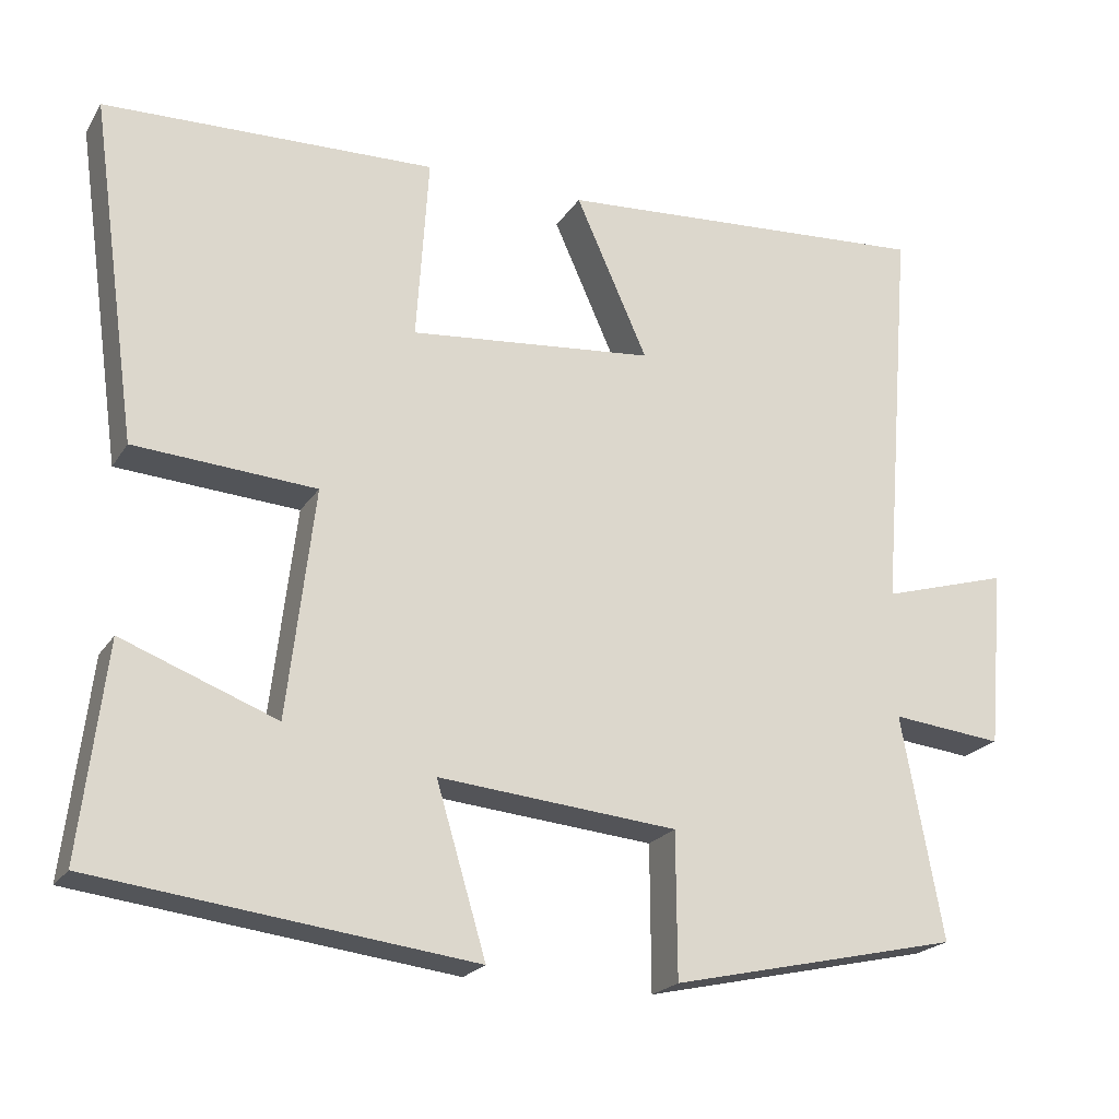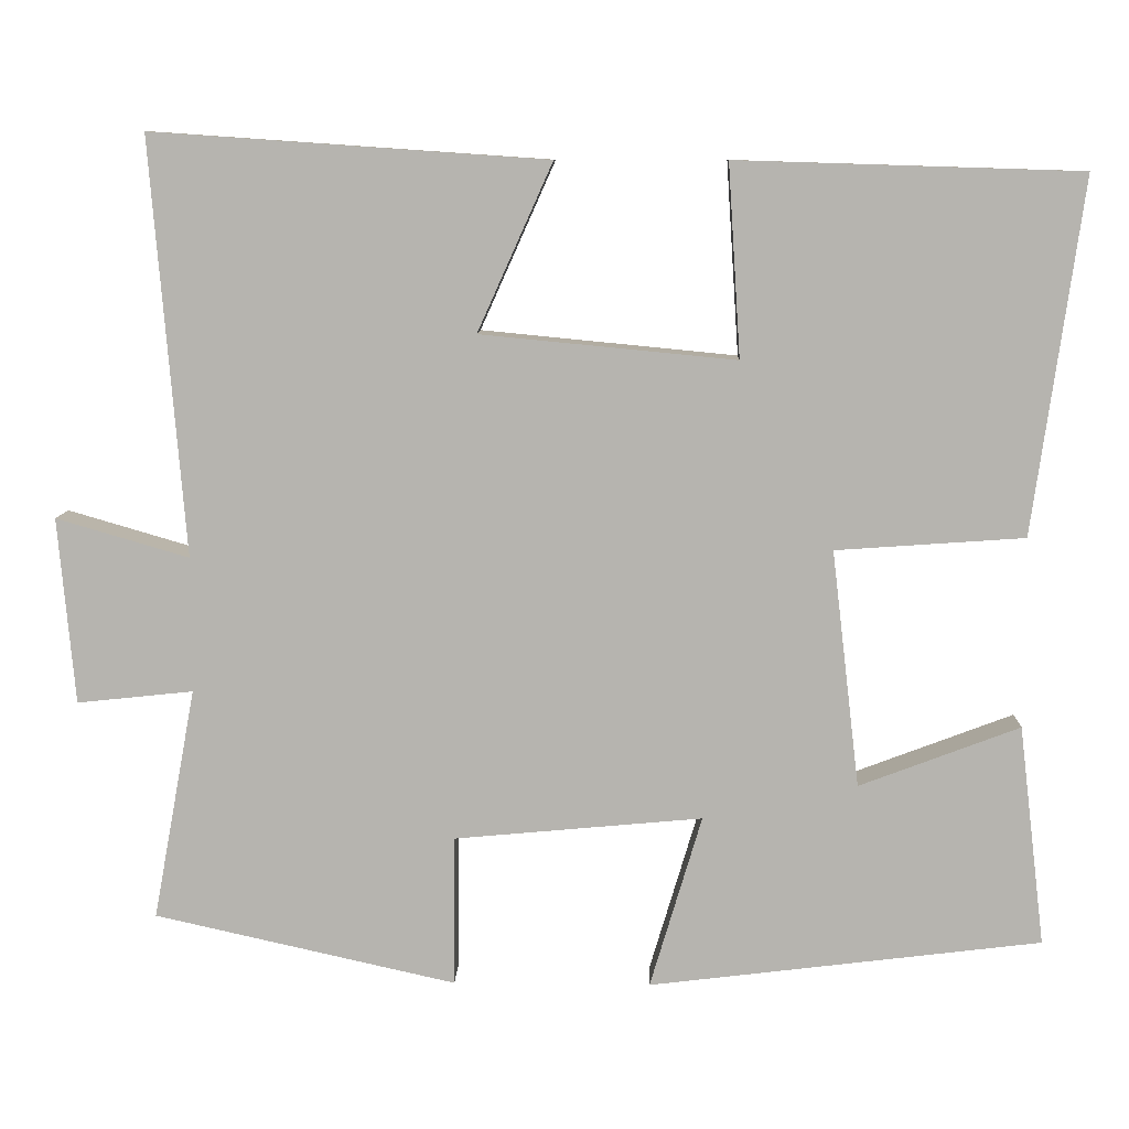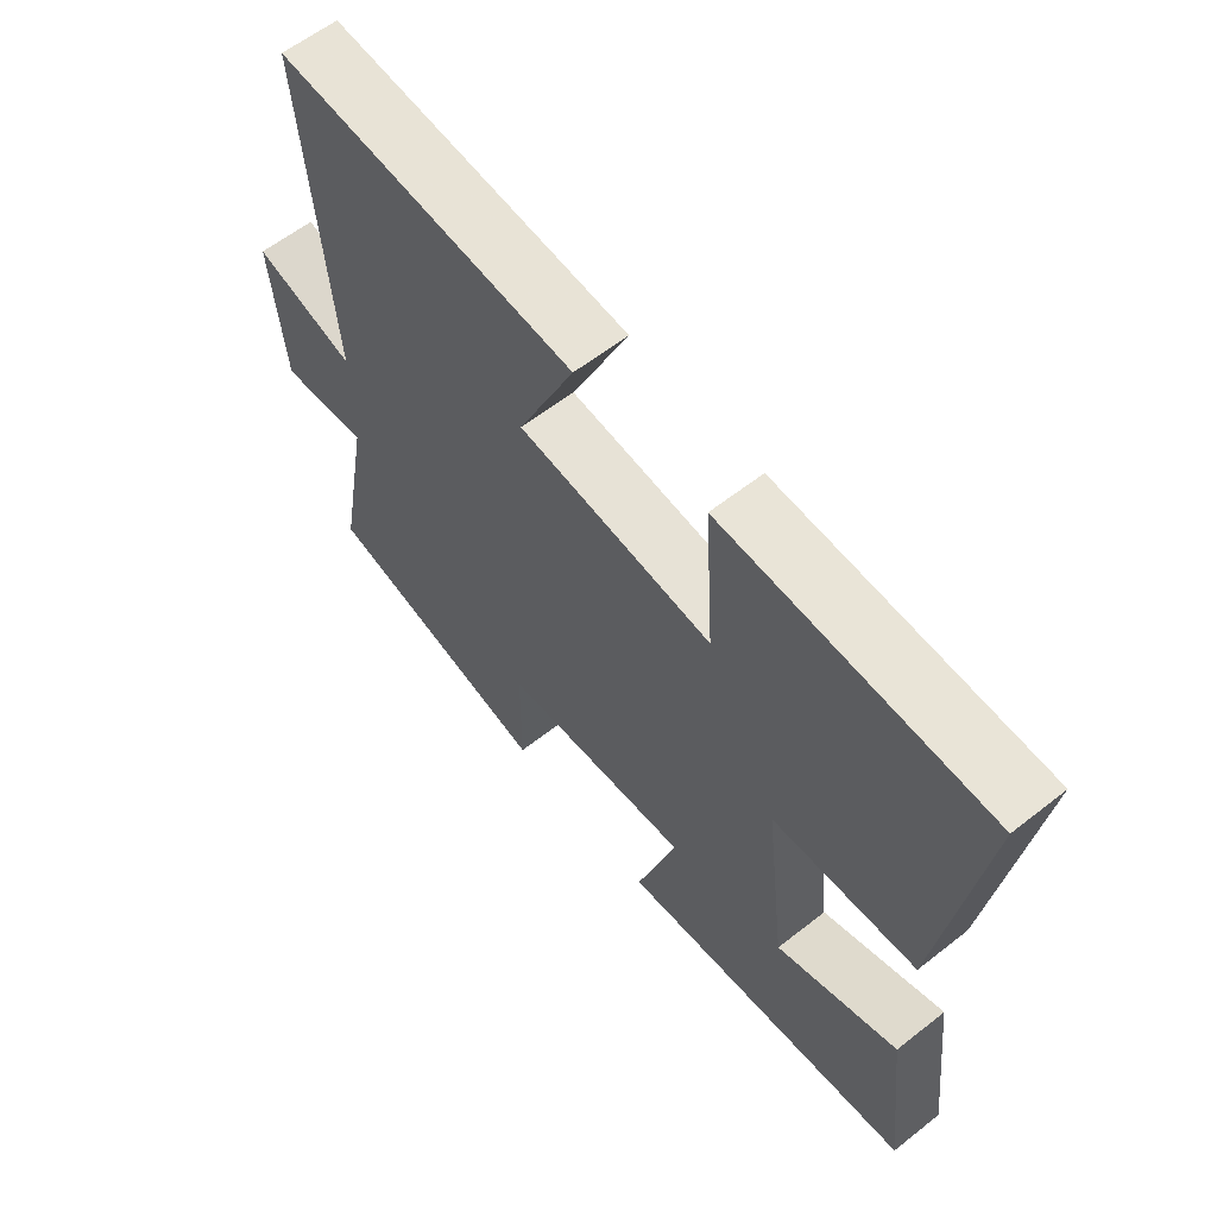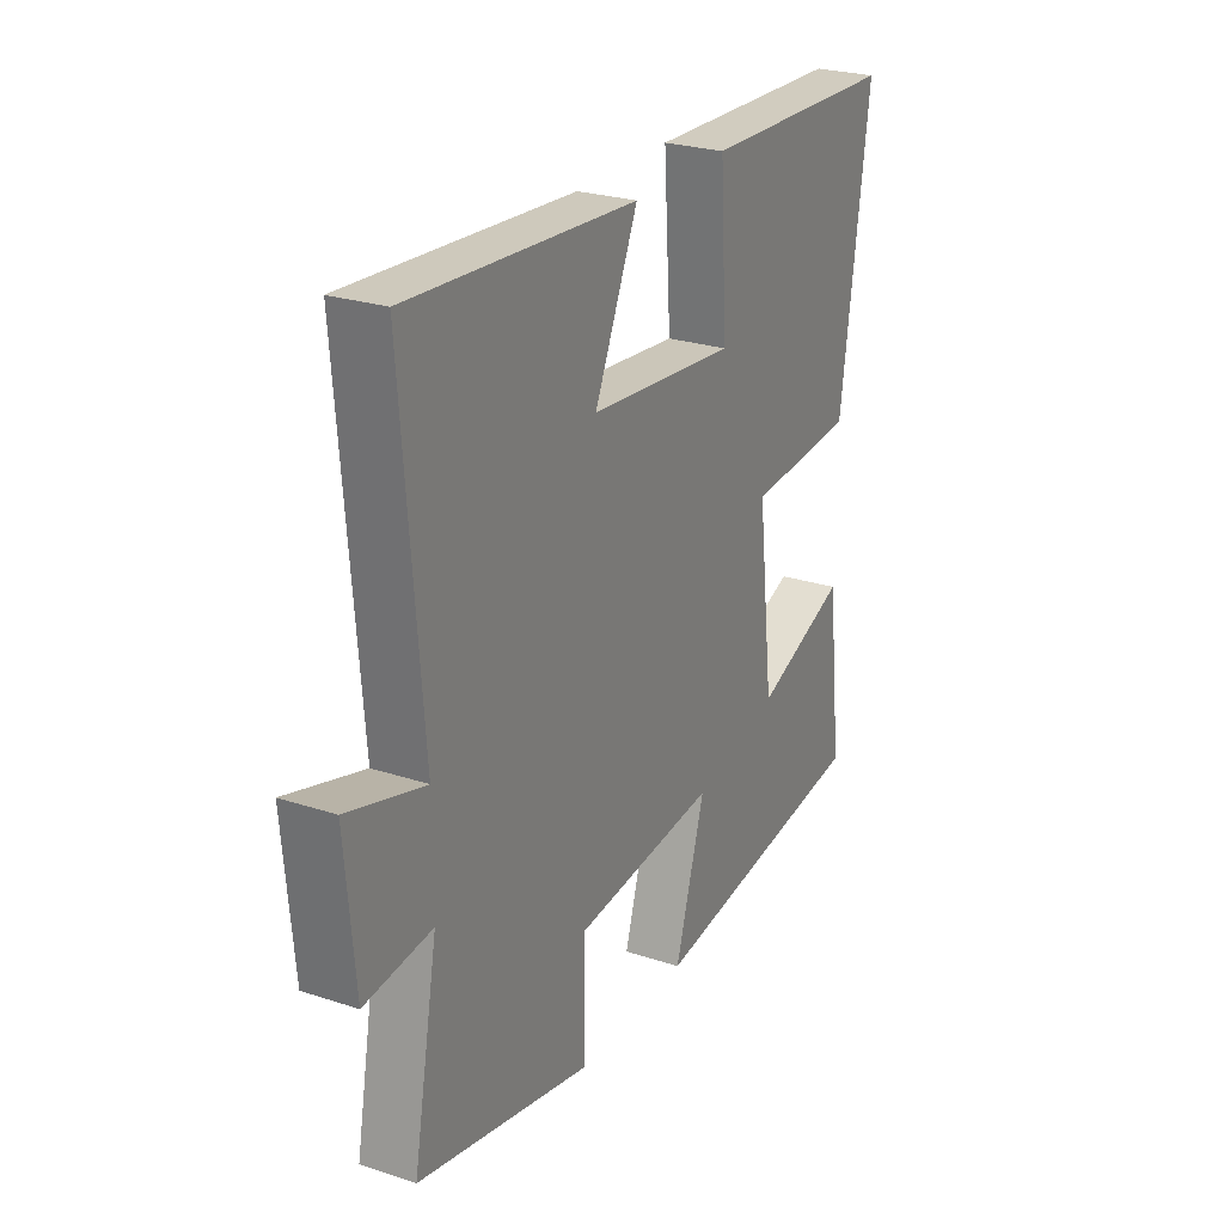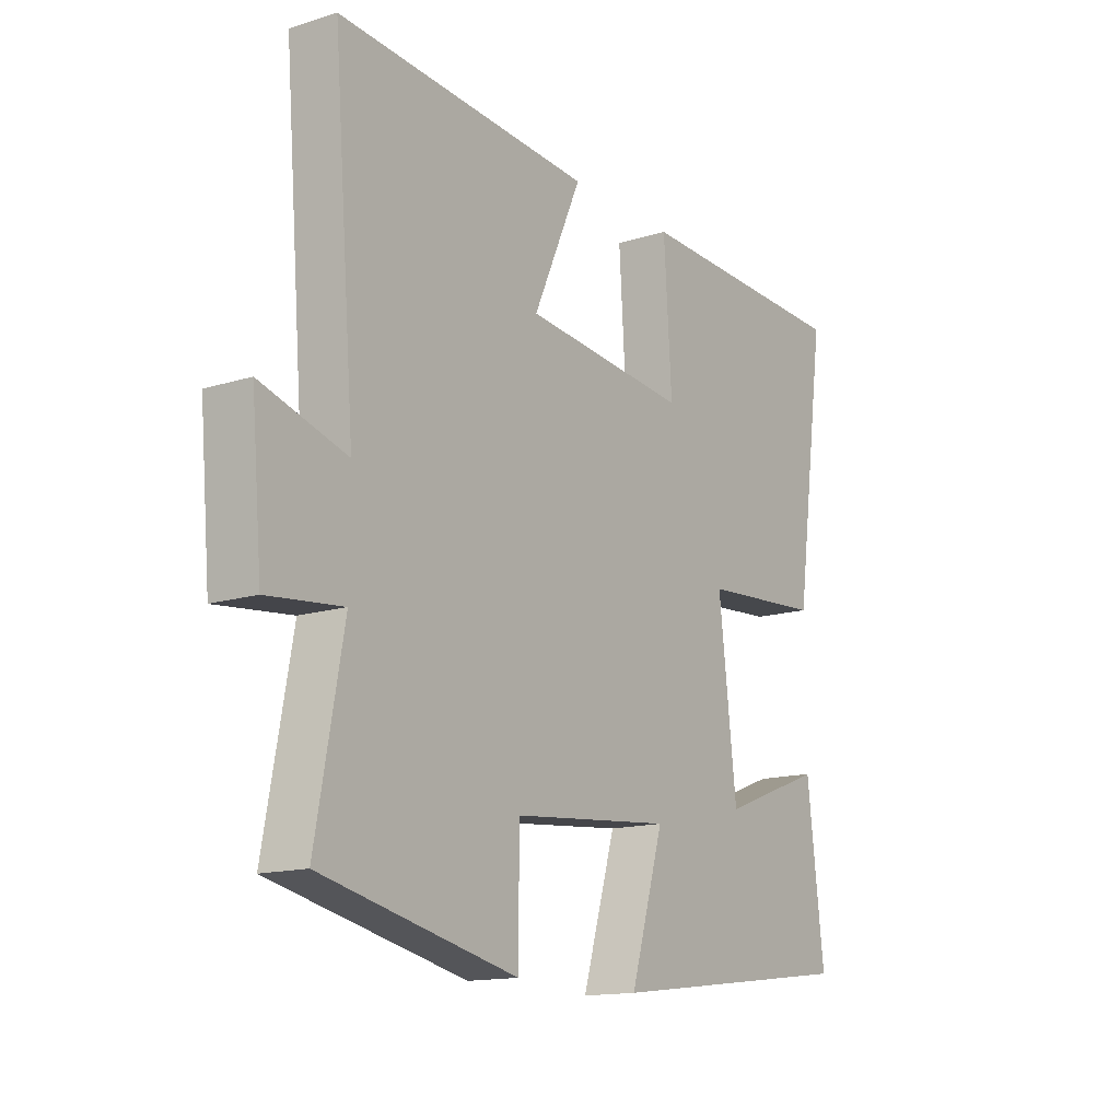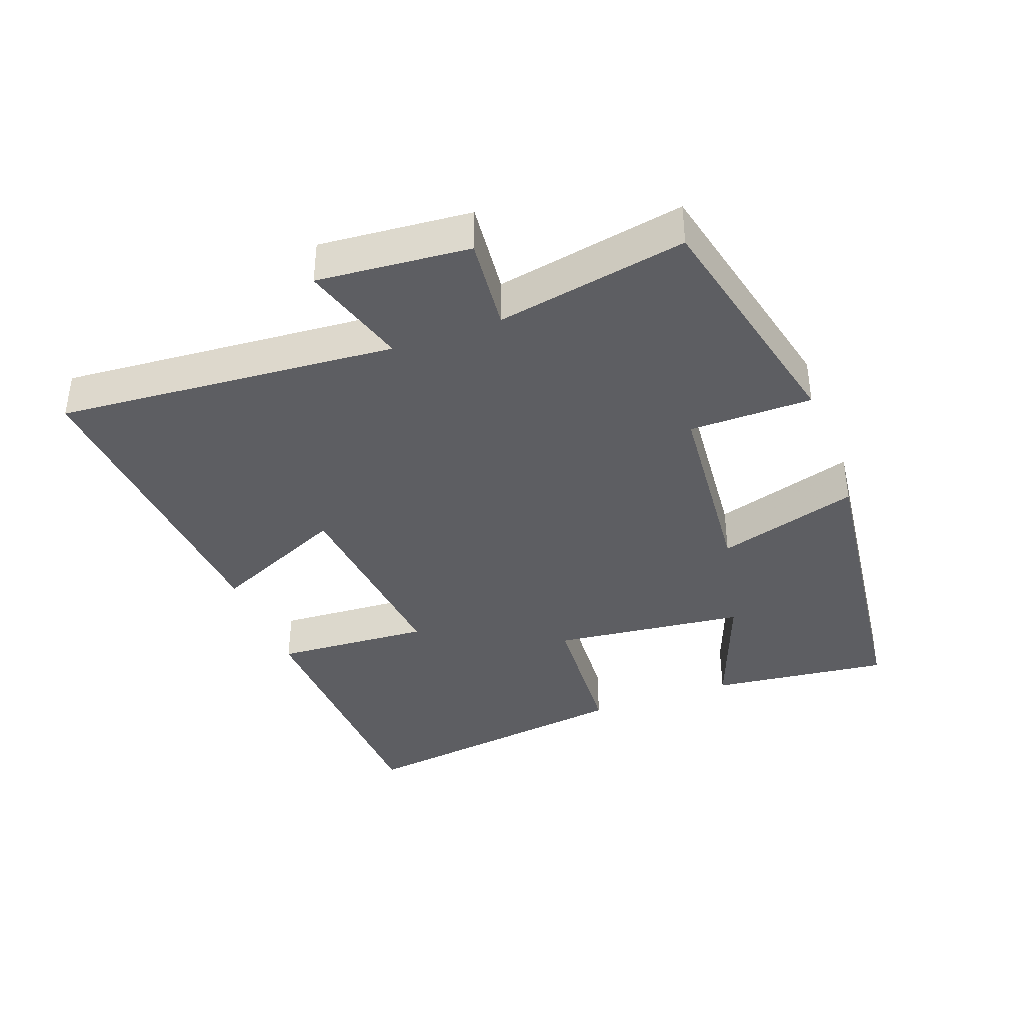
<metadata>
{"format":"obj","ext":"obj","renderer":"f3d","projection":"perspective","resolution":1024,"background":"white","views":[{"elev":-21.4,"azim":-23.9,"up":"+Z"},{"elev":9.2,"azim":-178.1,"up":"+Z"},{"elev":60.3,"azim":-128.8,"up":"+Z"},{"elev":25.6,"azim":117.7,"up":"+Z"},{"elev":-14.5,"azim":124.2,"up":"+Z"},{"elev":-38.3,"azim":110.6,"up":"+Y"}]}
</metadata>
<code>
v 0.541 0.07 0.533
v 0.5 0.07 0.028
v 0.661 0.07 0.075
v 0.641 0.07 -0.151
v 0.5 0.07 -0.136
v 0.552 0.07 -0.418
v 0.185 0.07 -0.5
v 0.184 0.07 -0.317
v -0.118 0.07 -0.289
v -0.055 0.07 -0.5
v -0.532 0.07 -0.441
v -0.5 0.07 -0.173
v -0.305 0.07 -0.247
v -0.271 0.07 0.041
v -0.5 0.07 0.057
v -0.56 0.07 0.487
v -0.142 0.07 0.5
v -0.157 0.07 0.267
v 0.153 0.07 0.297
v 0.062 0.07 0.5
v 0.541 0 0.533
v 0.5 0 0.028
v 0.661 0 0.075
v 0.641 0 -0.151
v 0.5 0 -0.136
v 0.552 0 -0.418
v 0.185 0 -0.5
v 0.184 0 -0.317
v -0.118 0 -0.289
v -0.055 0 -0.5
v -0.532 0 -0.441
v -0.5 0 -0.173
v -0.305 0 -0.247
v -0.271 0 0.041
v -0.5 0 0.057
v -0.56 0 0.487
v -0.142 0 0.5
v -0.157 0 0.267
v 0.153 0 0.297
v 0.062 0 0.5
f 19 20 1 2
f 18 19 2
f 16 17 18
f 15 16 18
f 14 15 18
f 13 14 18 2
f 10 11 12 13
f 9 10 13
f 13 2 3
f 9 13 3
f 8 9 3
f 5 6 7 8
f 5 8 3
f 3 4 5
f 22 21 40 39
f 22 39 38
f 38 37 36
f 38 36 35
f 38 35 34
f 22 38 34 33
f 33 32 31 30
f 33 30 29
f 23 22 33
f 23 33 29
f 23 29 28
f 28 27 26 25
f 23 28 25
f 25 24 23
f 1 21 22 2
f 2 22 23 3
f 3 23 24 4
f 4 24 25 5
f 5 25 26 6
f 6 26 27 7
f 7 27 28 8
f 8 28 29 9
f 9 29 30 10
f 10 30 31 11
f 11 31 32 12
f 12 32 33 13
f 13 33 34 14
f 14 34 35 15
f 15 35 36 16
f 16 36 37 17
f 17 37 38 18
f 18 38 39 19
f 19 39 40 20
f 20 40 21 1

</code>
